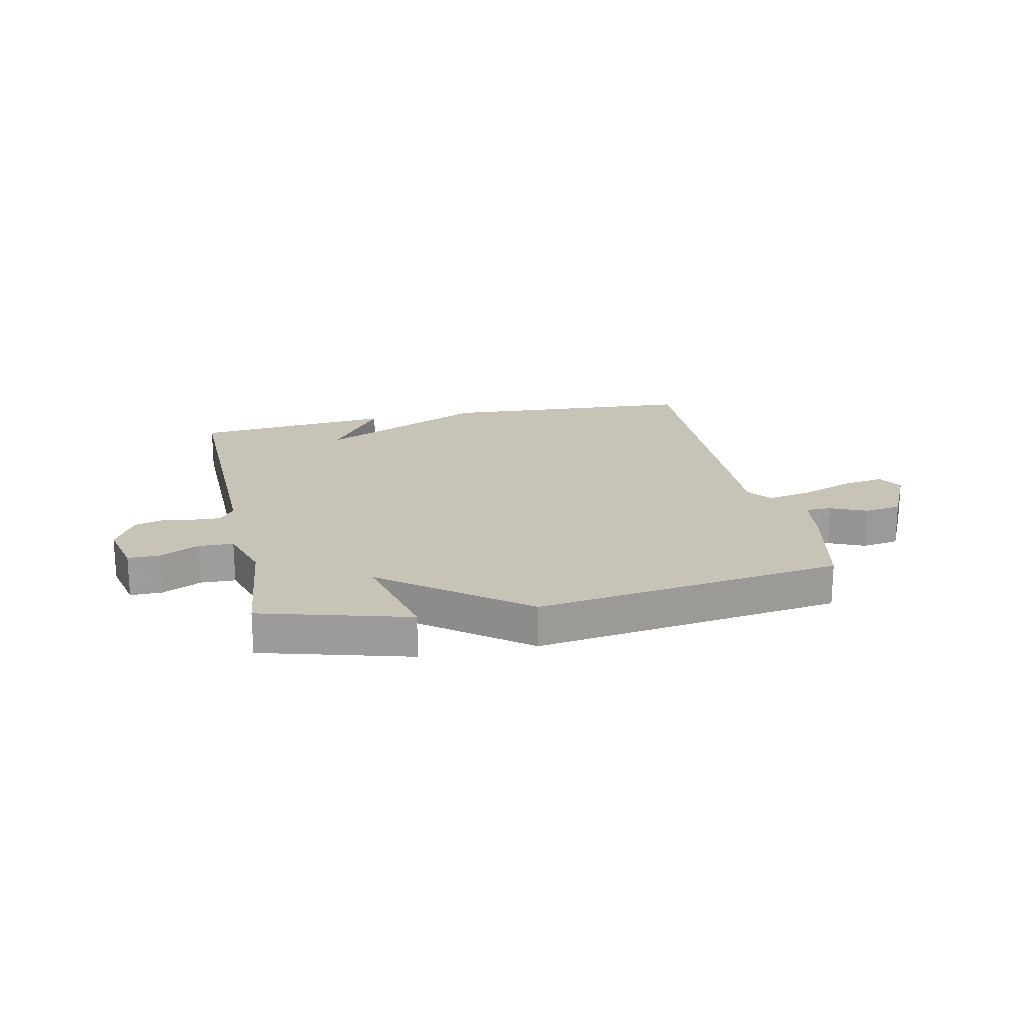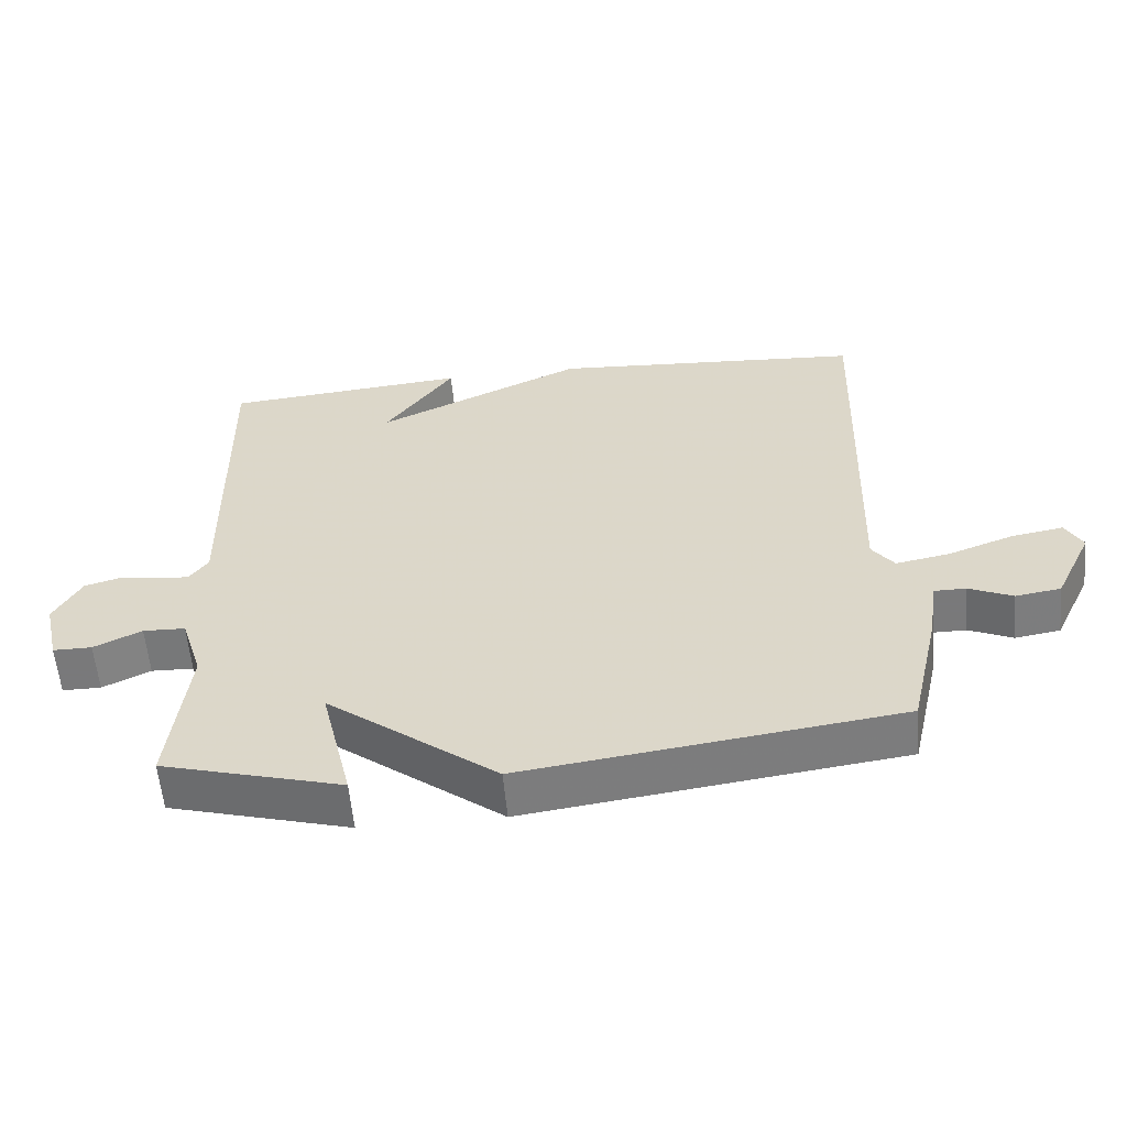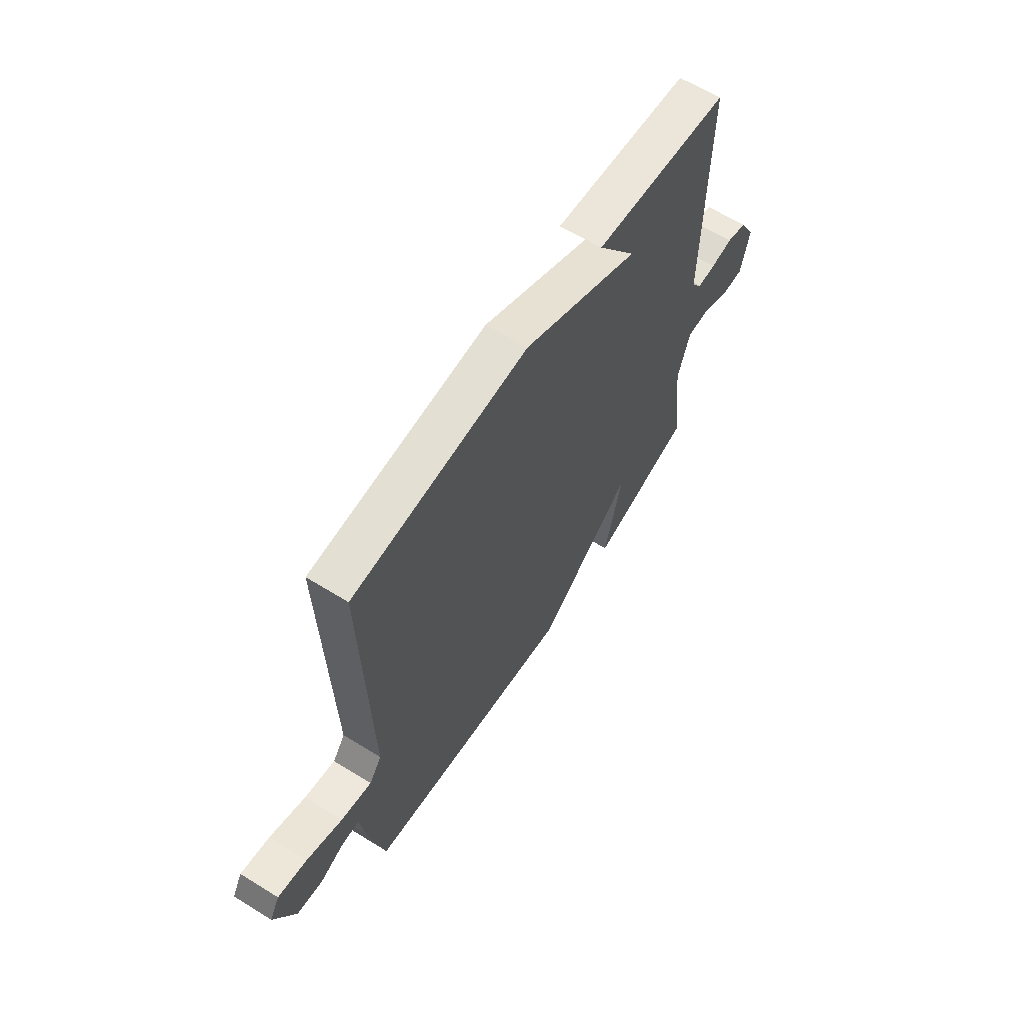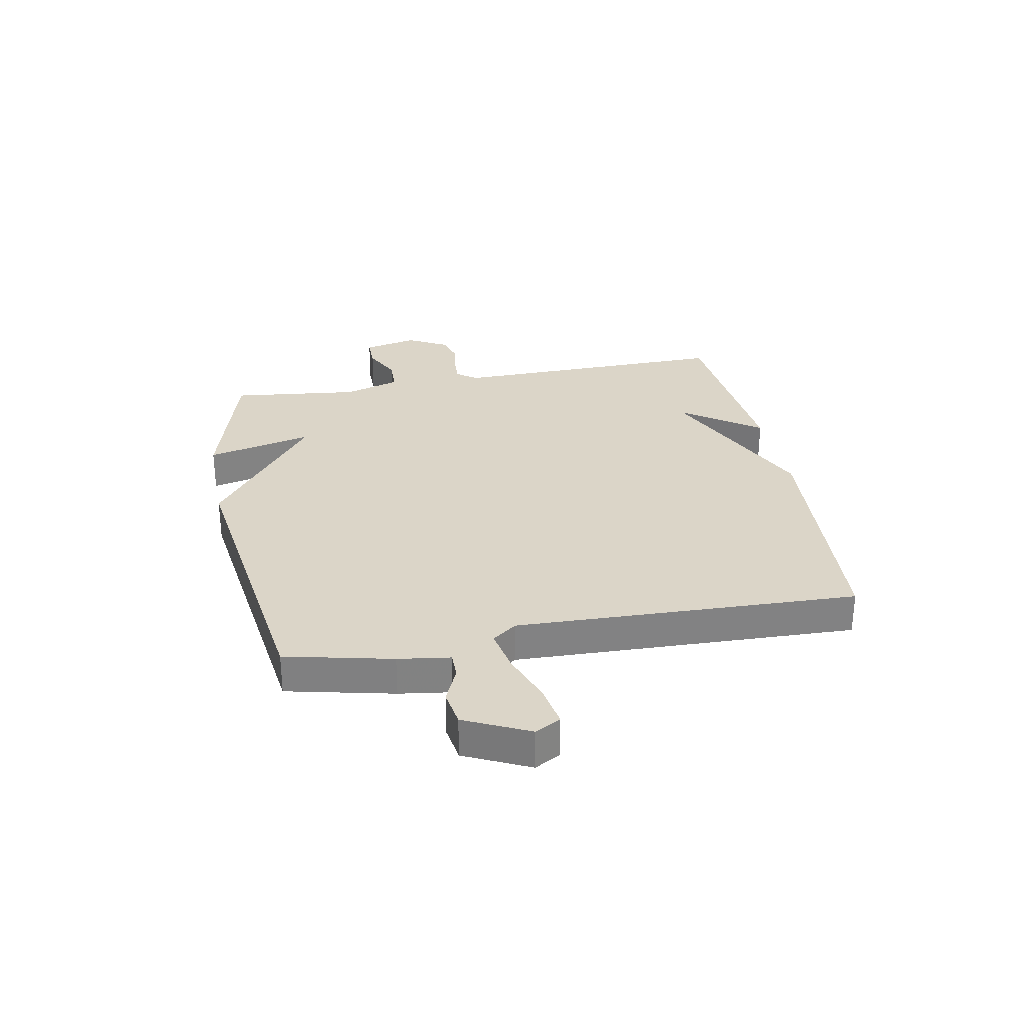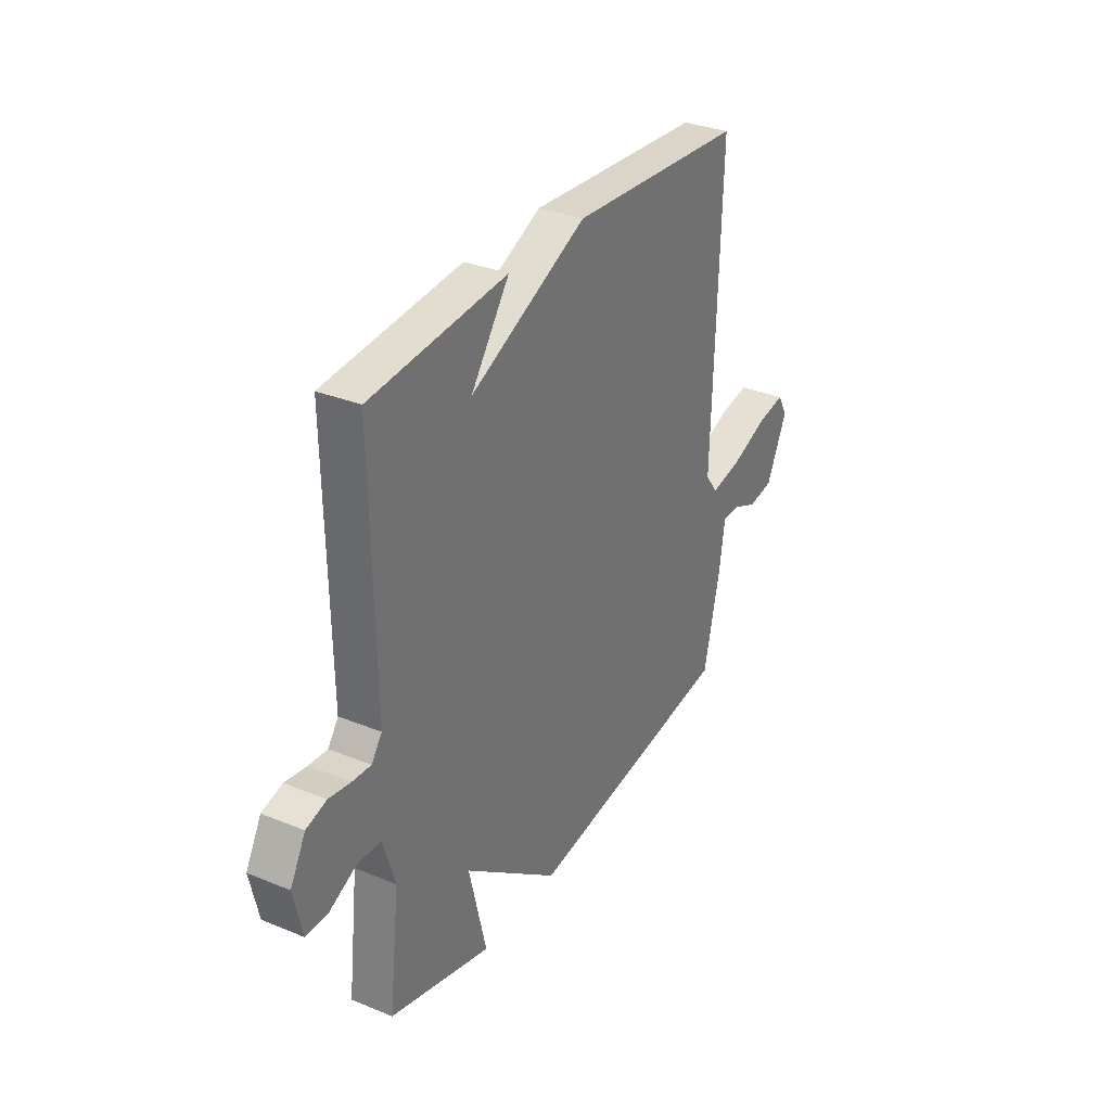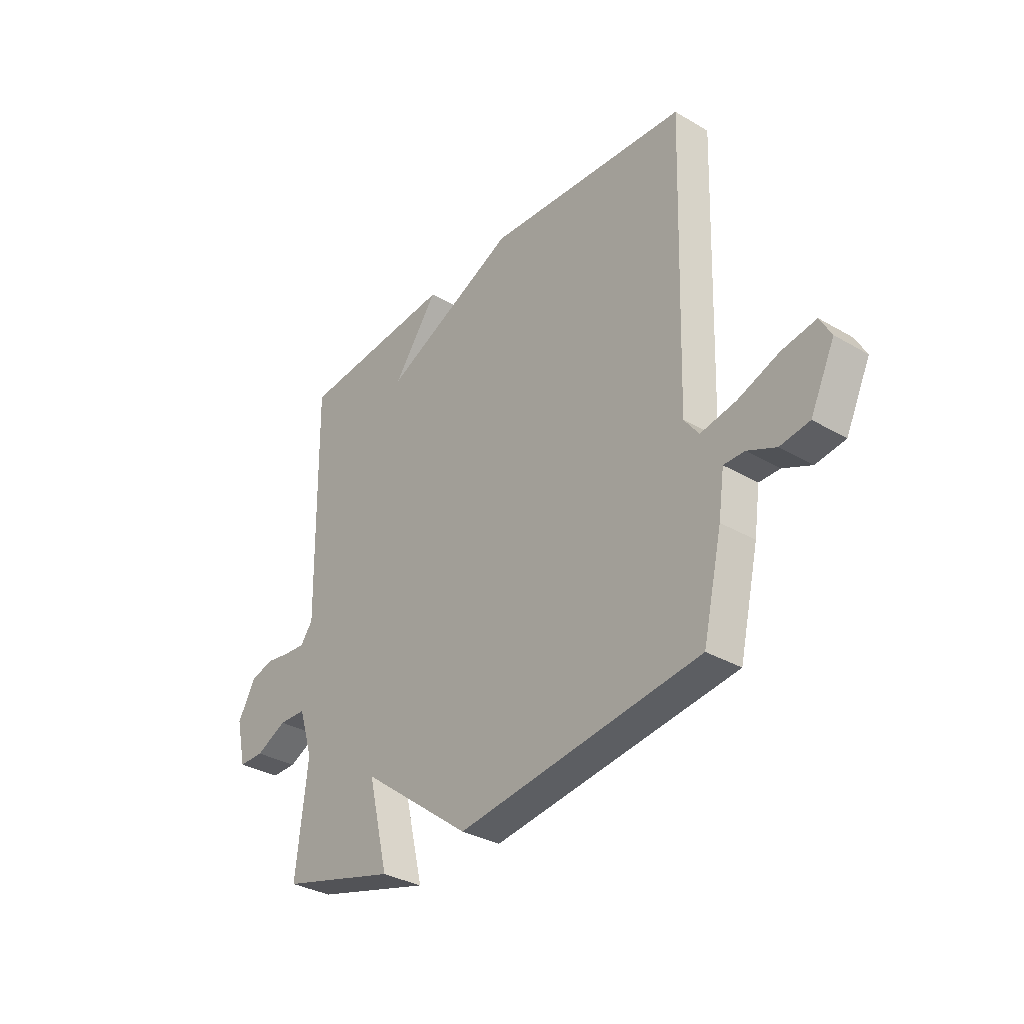
<metadata>
{"format":"obj","ext":"obj","renderer":"f3d","projection":"perspective","resolution":1024,"background":"white","views":[{"elev":19.8,"azim":167.8,"up":"+Y"},{"elev":-57.8,"azim":-174.9,"up":"+Z"},{"elev":62.1,"azim":-57.8,"up":"+Z"},{"elev":29.6,"azim":-100.8,"up":"+Y"},{"elev":32.2,"azim":119.7,"up":"+Z"},{"elev":-33.2,"azim":-128.8,"up":"+Z"}]}
</metadata>
<code>
v 0.5 0.07 -0.5
v 0.24 0.07 -0.572
v 0.285 0.07 -0.385
v 0.04 0.07 -0.572
v -0.5 0.07 -0.5
v -0.543 0.07 -0.312
v -0.556 0.07 -0.221
v -0.602 0.07 -0.221
v -0.665 0.07 -0.249
v -0.73 0.07 -0.239
v -0.784 0.07 -0.126
v -0.759 0.07 -0.081
v -0.684 0.07 -0.094
v -0.592 0.07 -0.128
v -0.513 0.07 -0.143
v -0.481 0.07 -0.1
v -0.5 0.07 0.5
v -0.05 0.07 0.531
v 0.249 0.07 0.394
v 0.15 0.07 0.531
v 0.5 0.07 0.5
v 0.492 0.07 0.002
v 0.519 0.07 -0.035
v 0.566 0.07 -0.032
v 0.622 0.07 -0.023
v 0.674 0.07 -0.038
v 0.713 0.07 -0.109
v 0.691 0.07 -0.205
v 0.635 0.07 -0.205
v 0.566 0.07 -0.172
v 0.505 0.07 -0.174
v 0.474 0.07 -0.273
v 0.5 0 -0.5
v 0.24 0 -0.572
v 0.285 0 -0.385
v 0.04 0 -0.572
v -0.5 0 -0.5
v -0.543 0 -0.312
v -0.556 0 -0.221
v -0.602 0 -0.221
v -0.665 0 -0.249
v -0.73 0 -0.239
v -0.784 0 -0.126
v -0.759 0 -0.081
v -0.684 0 -0.094
v -0.592 0 -0.128
v -0.513 0 -0.143
v -0.481 0 -0.1
v -0.5 0 0.5
v -0.05 0 0.531
v 0.249 0 0.394
v 0.15 0 0.531
v 0.5 0 0.5
v 0.492 0 0.002
v 0.519 0 -0.035
v 0.566 0 -0.032
v 0.622 0 -0.023
v 0.674 0 -0.038
v 0.713 0 -0.109
v 0.691 0 -0.205
v 0.635 0 -0.205
v 0.566 0 -0.172
v 0.505 0 -0.174
v 0.474 0 -0.273
f 28 29 30
f 27 28 30
f 26 27 30
f 25 26 30
f 24 25 30
f 23 24 30 31
f 22 23 31 32
f 19 20 21
f 19 21 22 32
f 18 19 32
f 17 18 32
f 16 17 32
f 12 13 14
f 11 12 14
f 10 11 14
f 9 10 14
f 8 9 14
f 7 8 14 15
f 7 15 16
f 6 7 16
f 5 6 16
f 4 5 16
f 3 4 16
f 1 2 3
f 32 1 3
f 3 16 32
f 62 61 60
f 62 60 59
f 62 59 58
f 62 58 57
f 62 57 56
f 63 62 56 55
f 64 63 55 54
f 53 52 51
f 64 54 53 51
f 64 51 50
f 64 50 49
f 64 49 48
f 46 45 44
f 46 44 43
f 46 43 42
f 46 42 41
f 46 41 40
f 47 46 40 39
f 48 47 39
f 48 39 38
f 48 38 37
f 48 37 36
f 48 36 35
f 35 34 33
f 35 33 64
f 64 48 35
f 1 33 34 2
f 2 34 35 3
f 3 35 36 4
f 4 36 37 5
f 5 37 38 6
f 6 38 39 7
f 7 39 40 8
f 8 40 41 9
f 9 41 42 10
f 10 42 43 11
f 11 43 44 12
f 12 44 45 13
f 13 45 46 14
f 14 46 47 15
f 15 47 48 16
f 16 48 49 17
f 17 49 50 18
f 18 50 51 19
f 19 51 52 20
f 20 52 53 21
f 21 53 54 22
f 22 54 55 23
f 23 55 56 24
f 24 56 57 25
f 25 57 58 26
f 26 58 59 27
f 27 59 60 28
f 28 60 61 29
f 29 61 62 30
f 30 62 63 31
f 31 63 64 32
f 32 64 33 1

</code>
